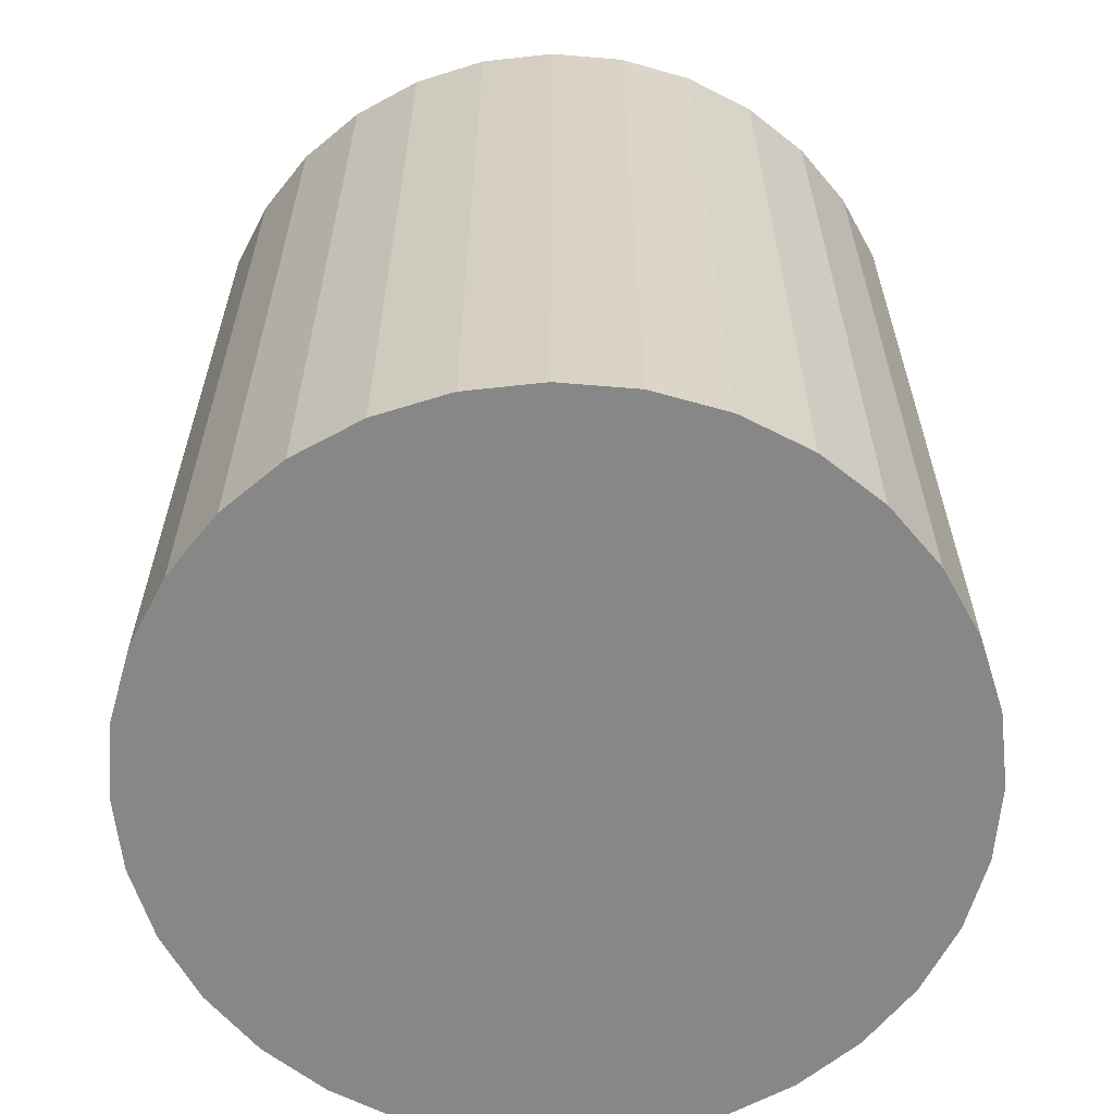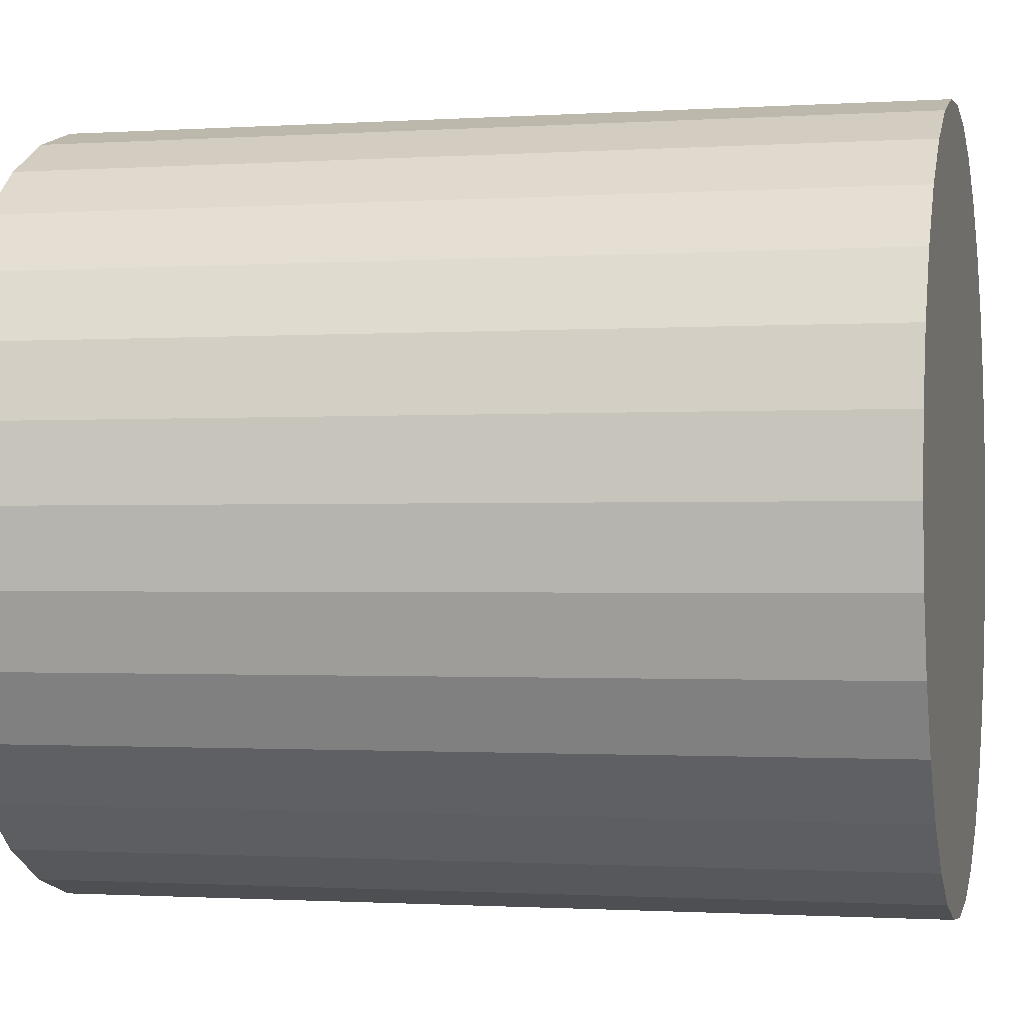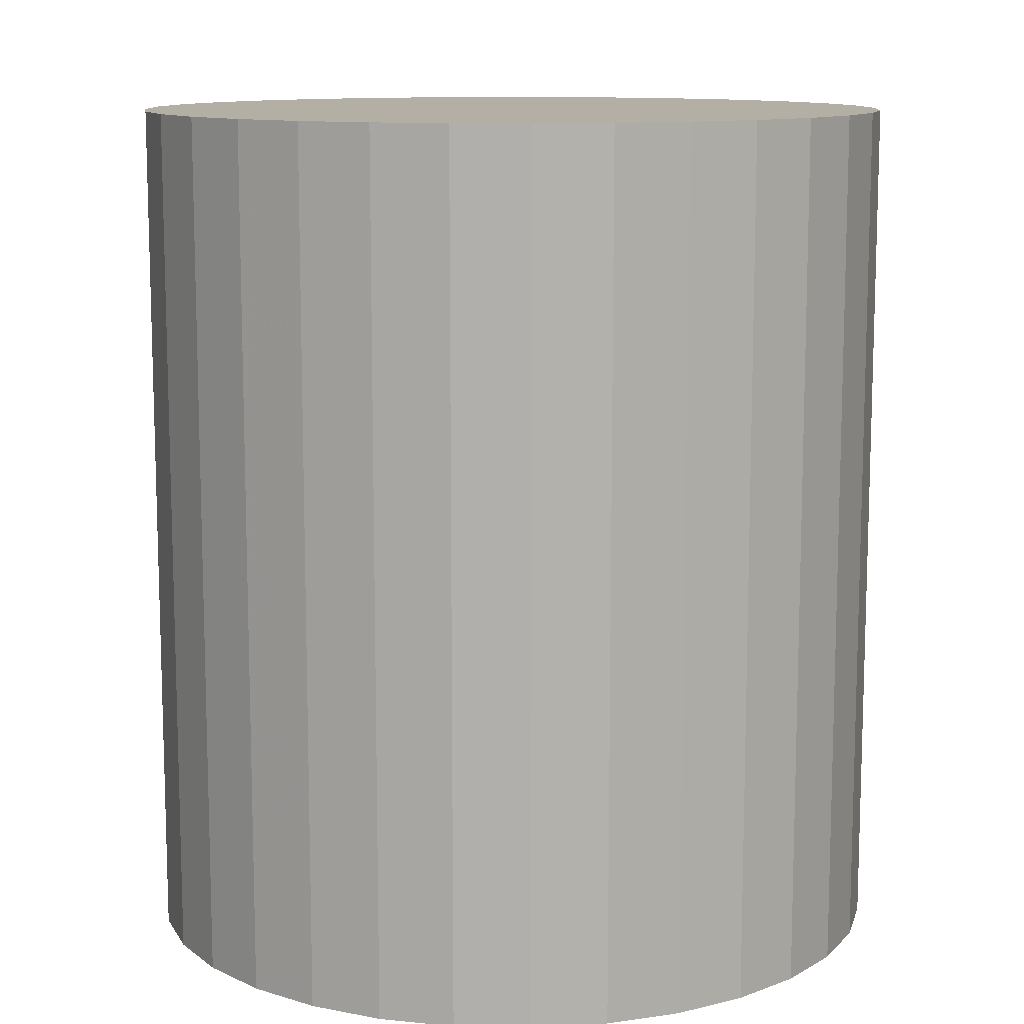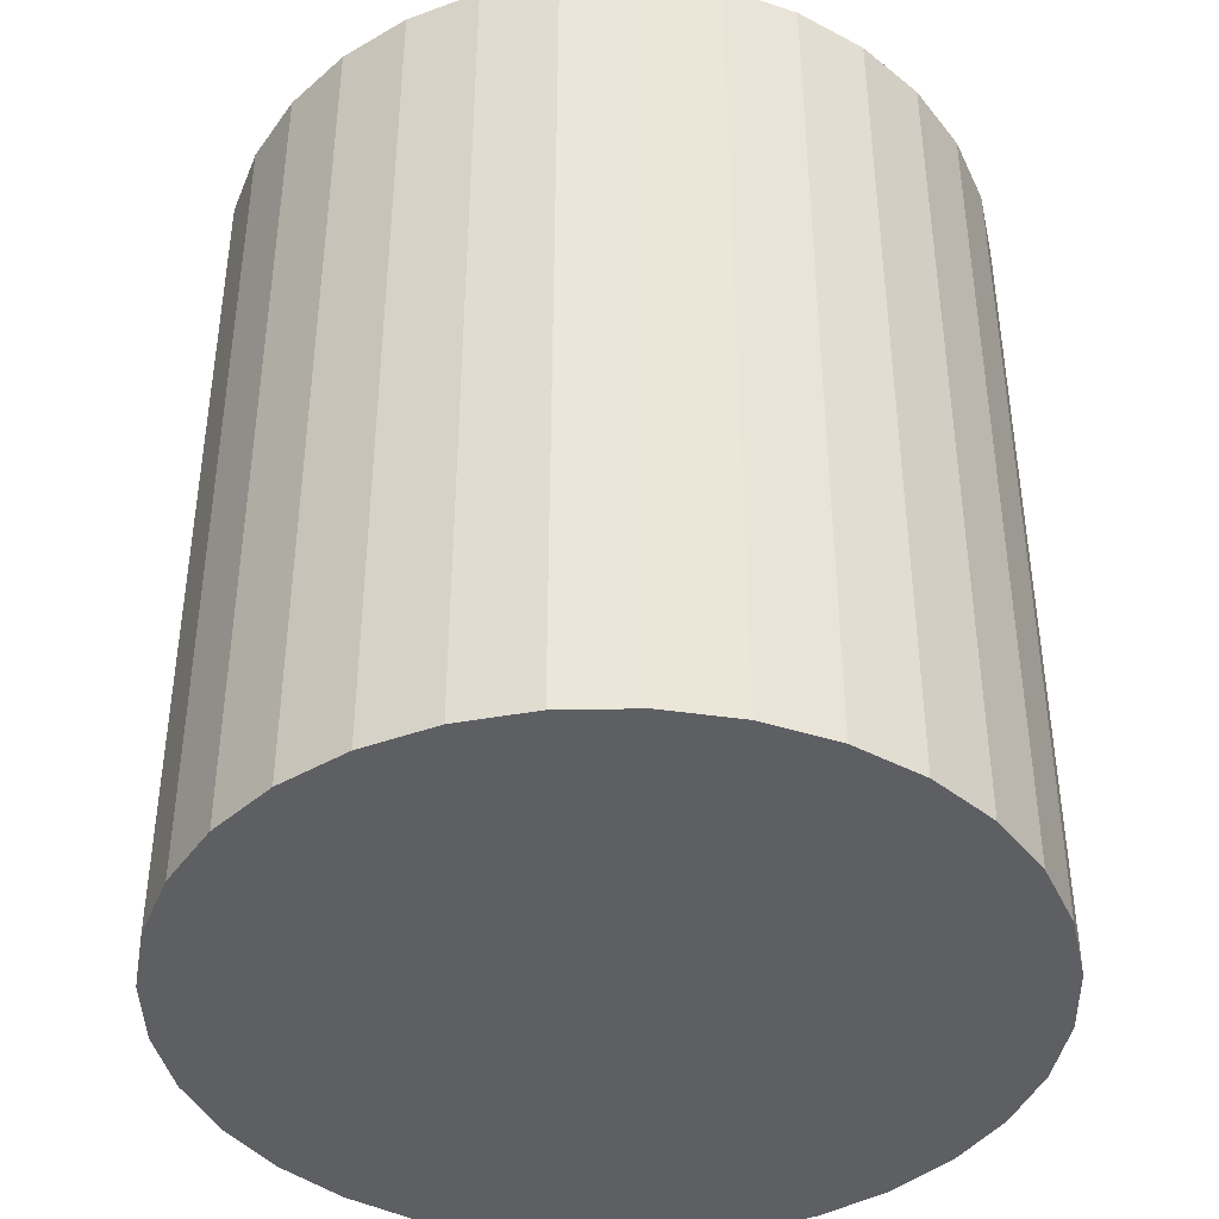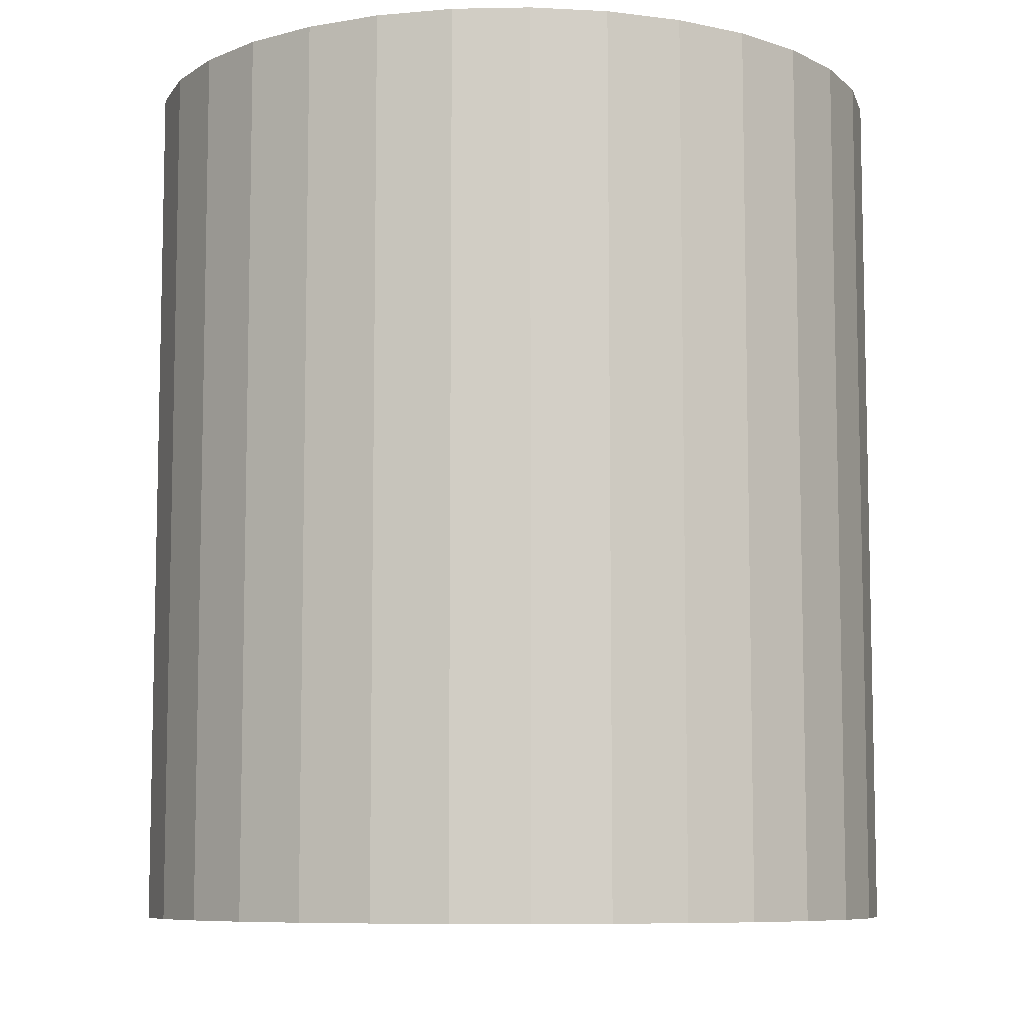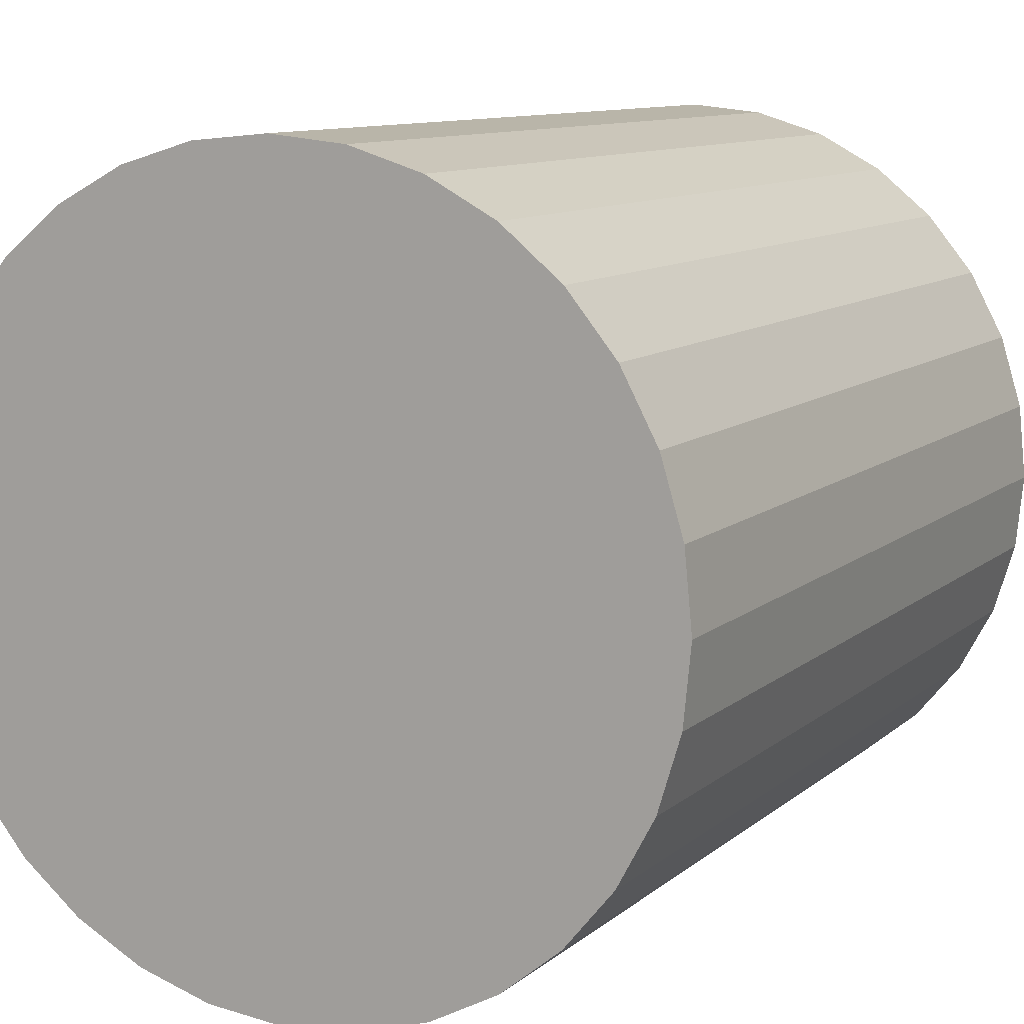
<metadata>
{"format":"obj","ext":"obj","renderer":"f3d","projection":"perspective","resolution":1024,"background":"white","views":[{"elev":-62.3,"azim":-78.0,"up":"+Z"},{"elev":-1.1,"azim":-76.5,"up":"+Y"},{"elev":11.3,"azim":8.5,"up":"+Z"},{"elev":-41.5,"azim":85.6,"up":"+Z"},{"elev":-8.2,"azim":-92.6,"up":"+Z"},{"elev":10.2,"azim":27.5,"up":"+Y"}]}
</metadata>
<code>
v 0 0 -0.02284
v 0.02022 0 -0.02284
v 0.02022 0 0.02284
v 0 0 0.02284
v 0.01983 0.003944 -0.02284
v 0.01983 0.003944 0.02284
v 0.01868 0.007737 -0.02284
v 0.01868 0.007737 0.02284
v 0.01681 0.01123 -0.02284
v 0.01681 0.01123 0.02284
v 0.0143 0.0143 -0.02284
v 0.0143 0.0143 0.02284
v 0.01123 0.01681 -0.02284
v 0.01123 0.01681 0.02284
v 0.007737 0.01868 -0.02284
v 0.007737 0.01868 0.02284
v 0.003944 0.01983 -0.02284
v 0.003944 0.01983 0.02284
v 0 0.02022 -0.02284
v 0 0.02022 0.02284
v -0.003944 0.01983 -0.02284
v -0.003944 0.01983 0.02284
v -0.007737 0.01868 -0.02284
v -0.007737 0.01868 0.02284
v -0.01123 0.01681 -0.02284
v -0.01123 0.01681 0.02284
v -0.0143 0.0143 -0.02284
v -0.0143 0.0143 0.02284
v -0.01681 0.01123 -0.02284
v -0.01681 0.01123 0.02284
v -0.01868 0.007737 -0.02284
v -0.01868 0.007737 0.02284
v -0.01983 0.003944 -0.02284
v -0.01983 0.003944 0.02284
v -0.02022 0 -0.02284
v -0.02022 0 0.02284
v -0.01983 -0.003944 -0.02284
v -0.01983 -0.003944 0.02284
v -0.01868 -0.007737 -0.02284
v -0.01868 -0.007737 0.02284
v -0.01681 -0.01123 -0.02284
v -0.01681 -0.01123 0.02284
v -0.0143 -0.0143 -0.02284
v -0.0143 -0.0143 0.02284
v -0.01123 -0.01681 -0.02284
v -0.01123 -0.01681 0.02284
v -0.007737 -0.01868 -0.02284
v -0.007737 -0.01868 0.02284
v -0.003944 -0.01983 -0.02284
v -0.003944 -0.01983 0.02284
v -0 -0.02022 -0.02284
v -0 -0.02022 0.02284
v 0.003944 -0.01983 -0.02284
v 0.003944 -0.01983 0.02284
v 0.007737 -0.01868 -0.02284
v 0.007737 -0.01868 0.02284
v 0.01123 -0.01681 -0.02284
v 0.01123 -0.01681 0.02284
v 0.0143 -0.0143 -0.02284
v 0.0143 -0.0143 0.02284
v 0.01681 -0.01123 -0.02284
v 0.01681 -0.01123 0.02284
v 0.01868 -0.007737 -0.02284
v 0.01868 -0.007737 0.02284
v 0.01983 -0.003944 -0.02284
v 0.01983 -0.003944 0.02284
f 2 1 5
f 2 5 3
f 3 5 6
f 3 6 4
f 5 1 7
f 5 7 6
f 6 7 8
f 6 8 4
f 7 1 9
f 7 9 8
f 8 9 10
f 8 10 4
f 9 1 11
f 9 11 10
f 10 11 12
f 10 12 4
f 11 1 13
f 11 13 12
f 12 13 14
f 12 14 4
f 13 1 15
f 13 15 14
f 14 15 16
f 14 16 4
f 15 1 17
f 15 17 16
f 16 17 18
f 16 18 4
f 17 1 19
f 17 19 18
f 18 19 20
f 18 20 4
f 19 1 21
f 19 21 20
f 20 21 22
f 20 22 4
f 21 1 23
f 21 23 22
f 22 23 24
f 22 24 4
f 23 1 25
f 23 25 24
f 24 25 26
f 24 26 4
f 25 1 27
f 25 27 26
f 26 27 28
f 26 28 4
f 27 1 29
f 27 29 28
f 28 29 30
f 28 30 4
f 29 1 31
f 29 31 30
f 30 31 32
f 30 32 4
f 31 1 33
f 31 33 32
f 32 33 34
f 32 34 4
f 33 1 35
f 33 35 34
f 34 35 36
f 34 36 4
f 35 1 37
f 35 37 36
f 36 37 38
f 36 38 4
f 37 1 39
f 37 39 38
f 38 39 40
f 38 40 4
f 39 1 41
f 39 41 40
f 40 41 42
f 40 42 4
f 41 1 43
f 41 43 42
f 42 43 44
f 42 44 4
f 43 1 45
f 43 45 44
f 44 45 46
f 44 46 4
f 45 1 47
f 45 47 46
f 46 47 48
f 46 48 4
f 47 1 49
f 47 49 48
f 48 49 50
f 48 50 4
f 49 1 51
f 49 51 50
f 50 51 52
f 50 52 4
f 51 1 53
f 51 53 52
f 52 53 54
f 52 54 4
f 53 1 55
f 53 55 54
f 54 55 56
f 54 56 4
f 55 1 57
f 55 57 56
f 56 57 58
f 56 58 4
f 57 1 59
f 57 59 58
f 58 59 60
f 58 60 4
f 59 1 61
f 59 61 60
f 60 61 62
f 60 62 4
f 61 1 63
f 61 63 62
f 62 63 64
f 62 64 4
f 63 1 65
f 63 65 64
f 64 65 66
f 64 66 4
f 65 1 2
f 65 2 66
f 66 2 3
f 66 3 4

</code>
